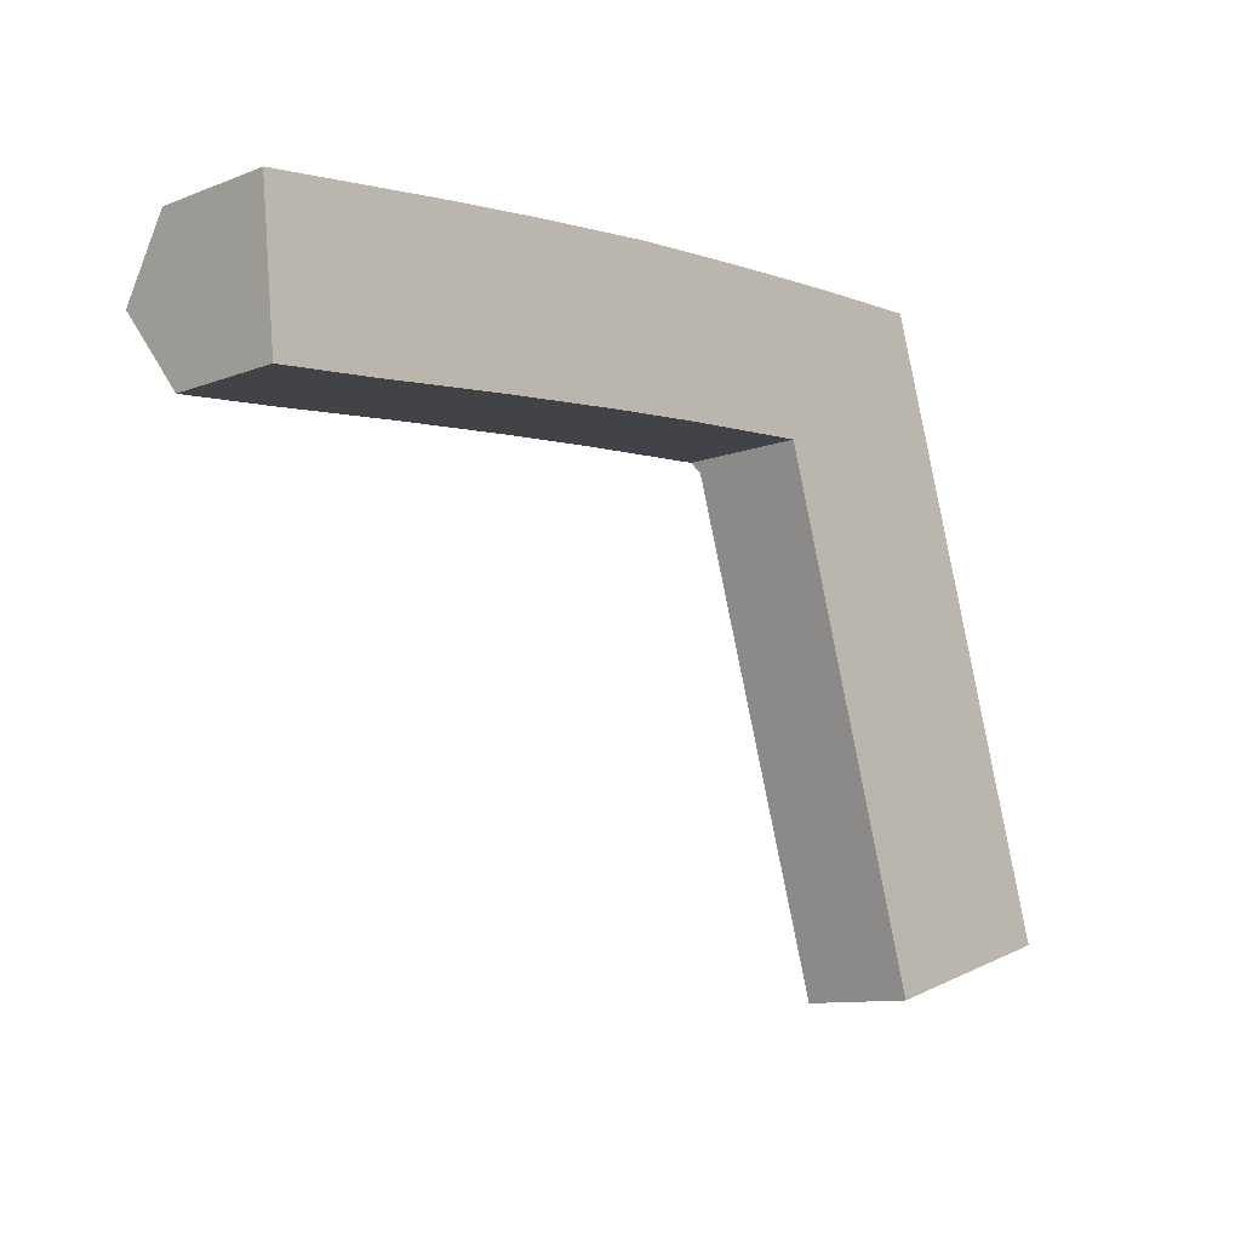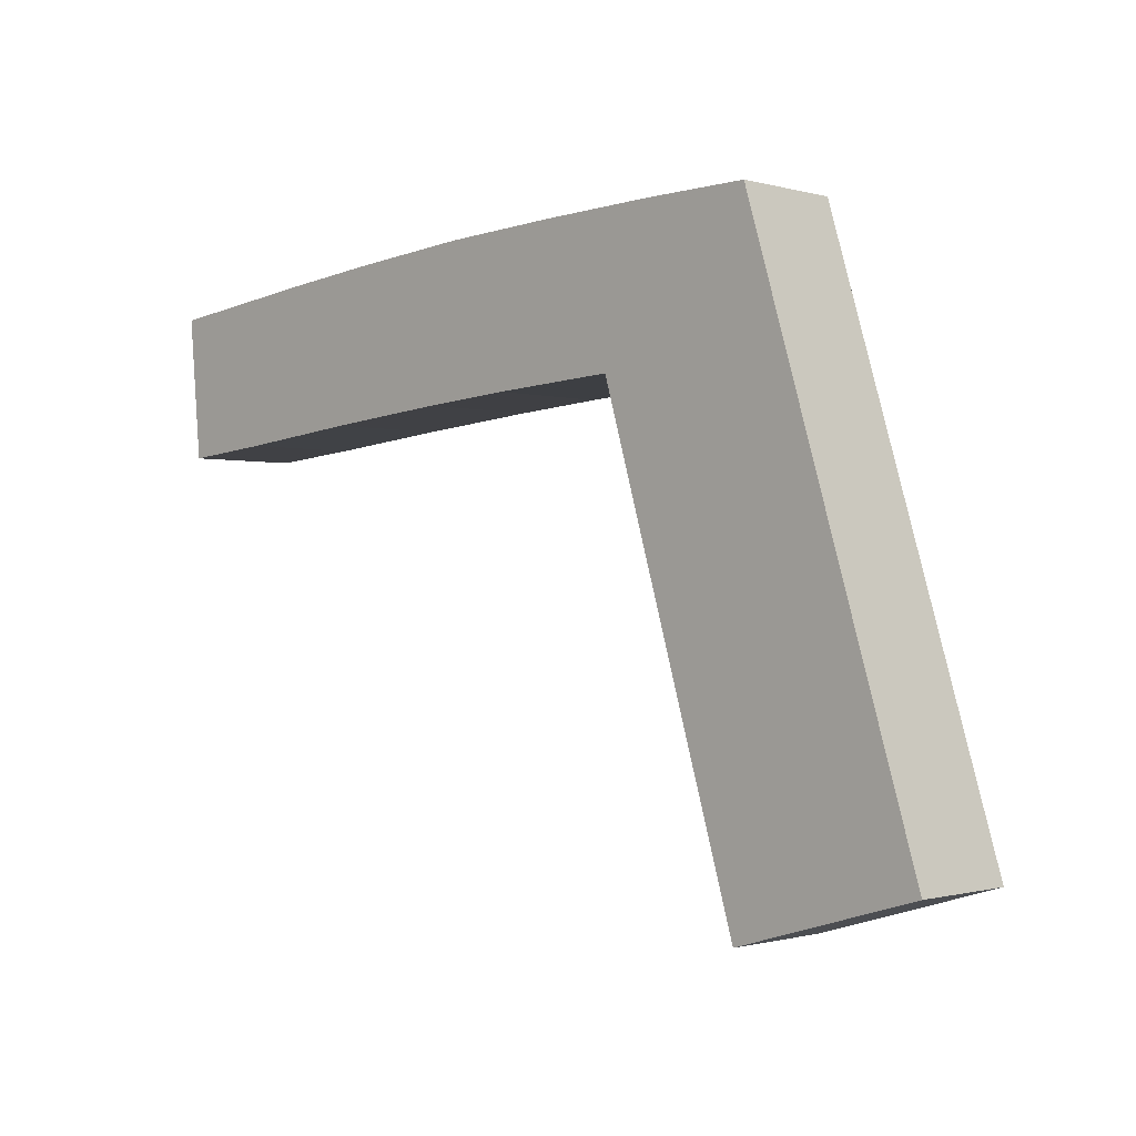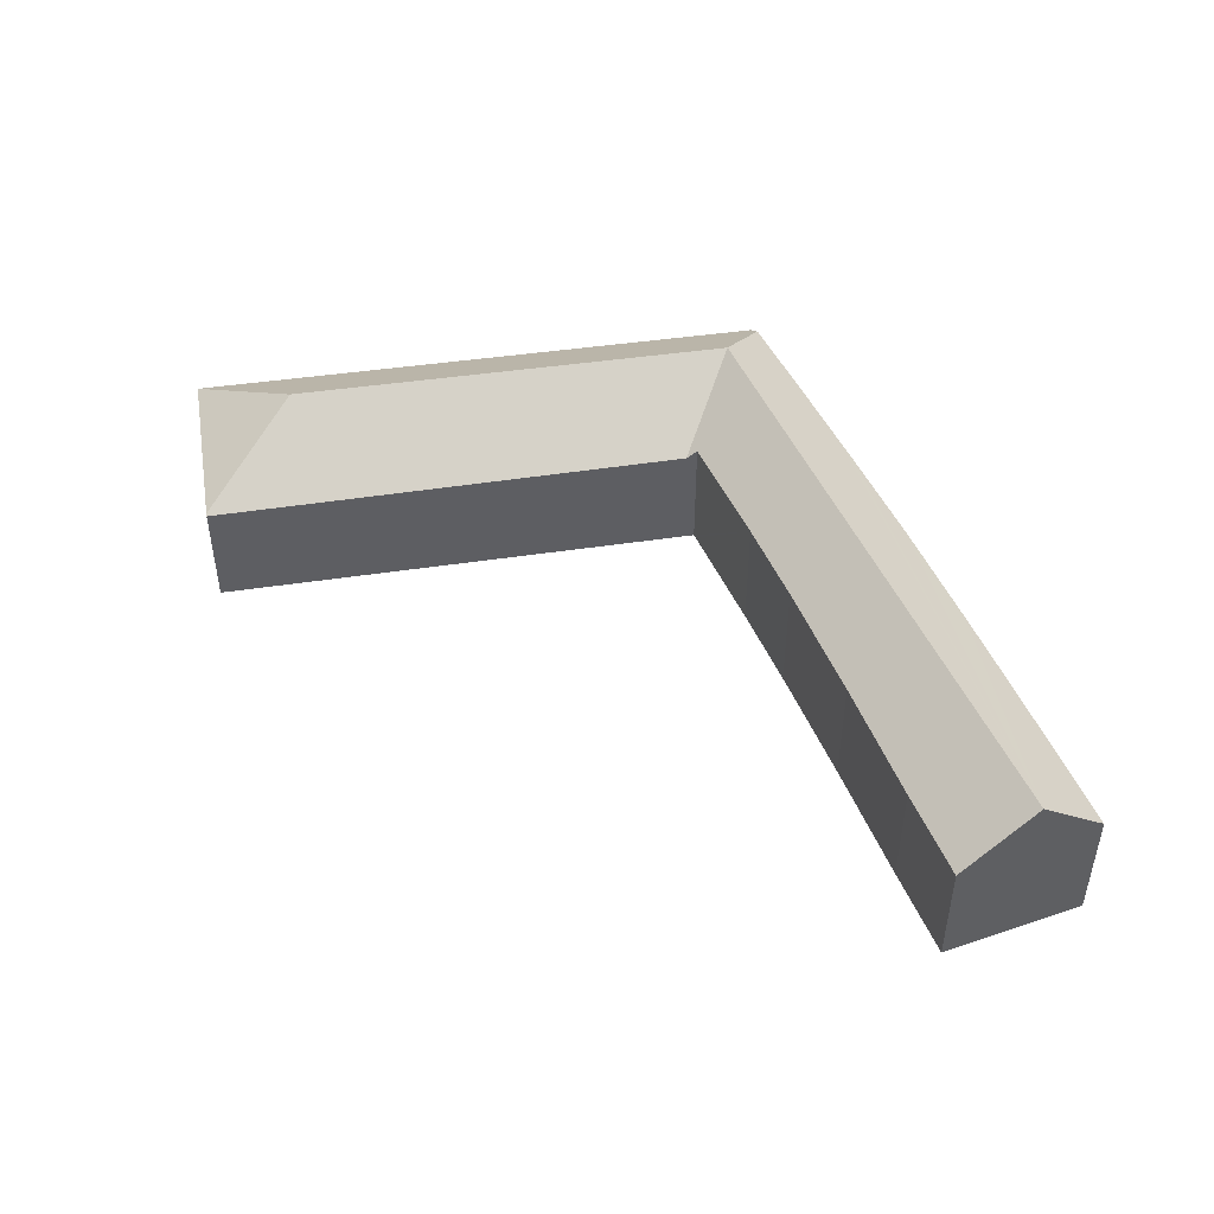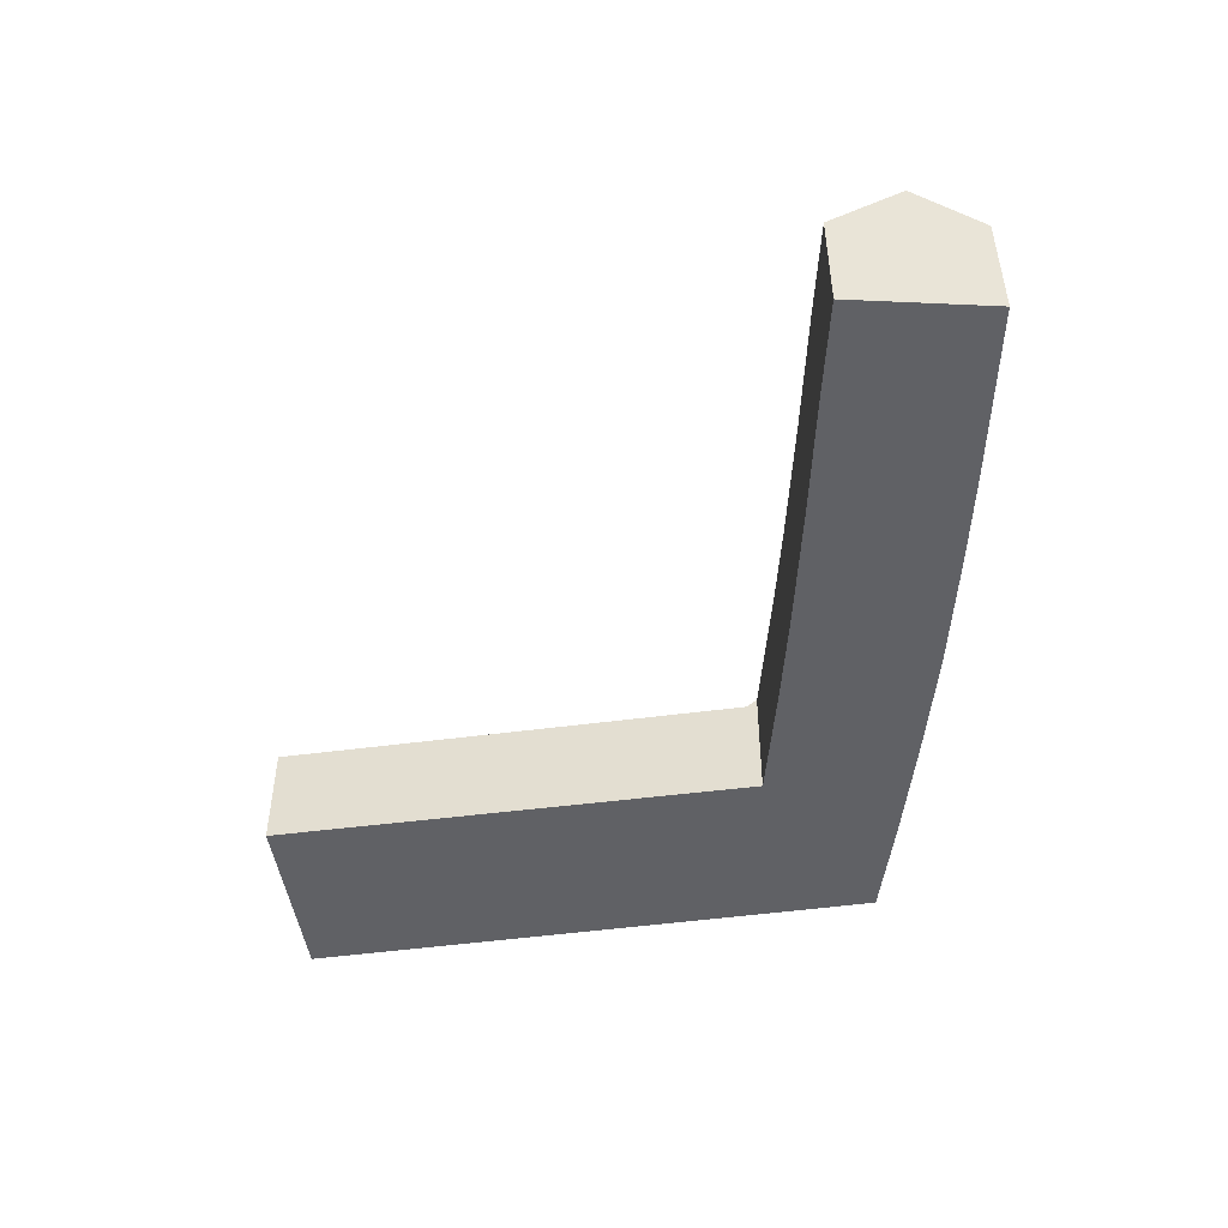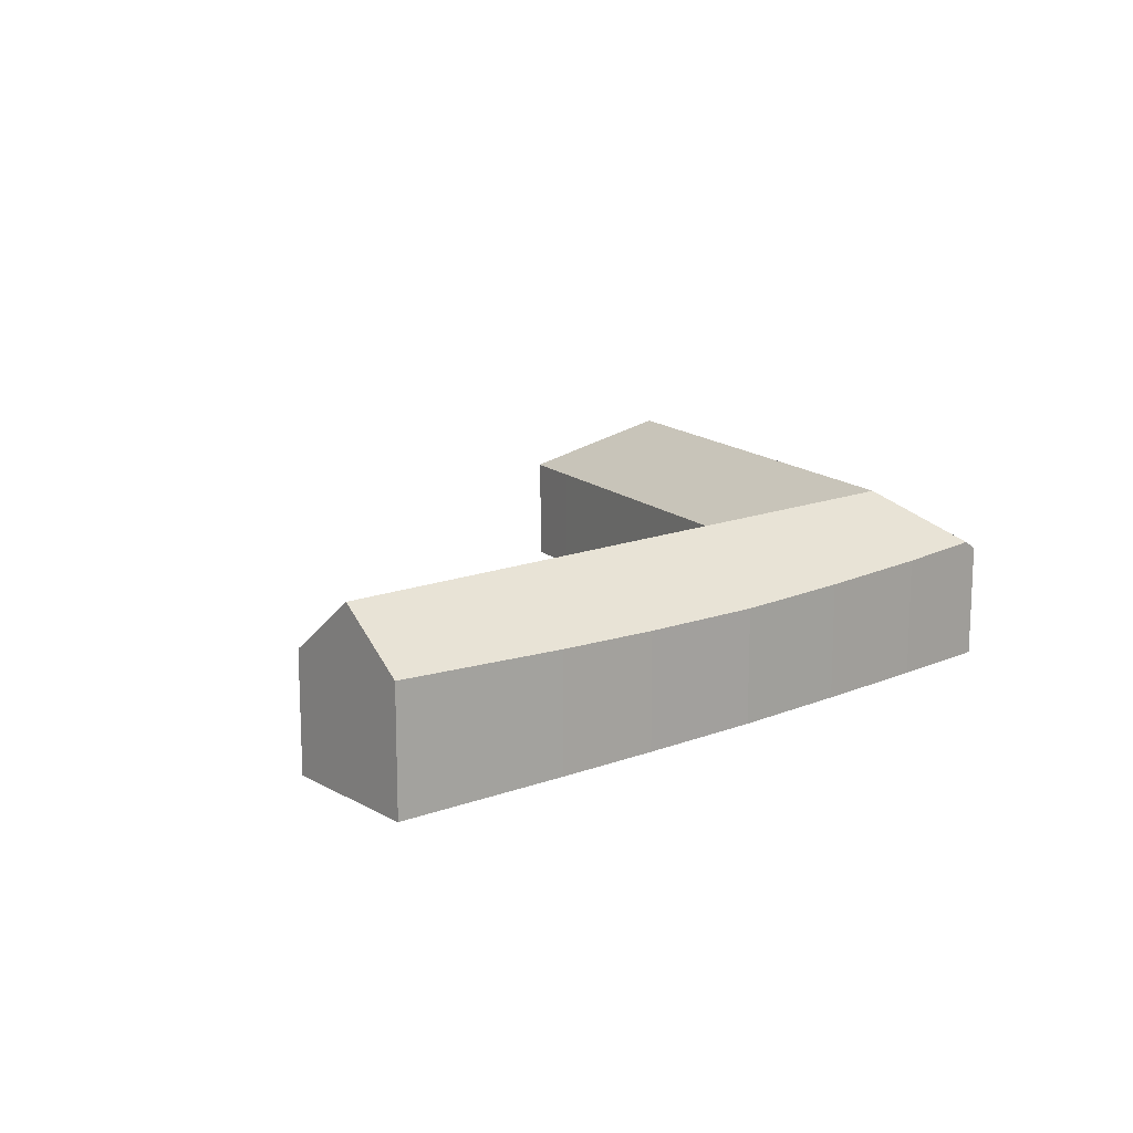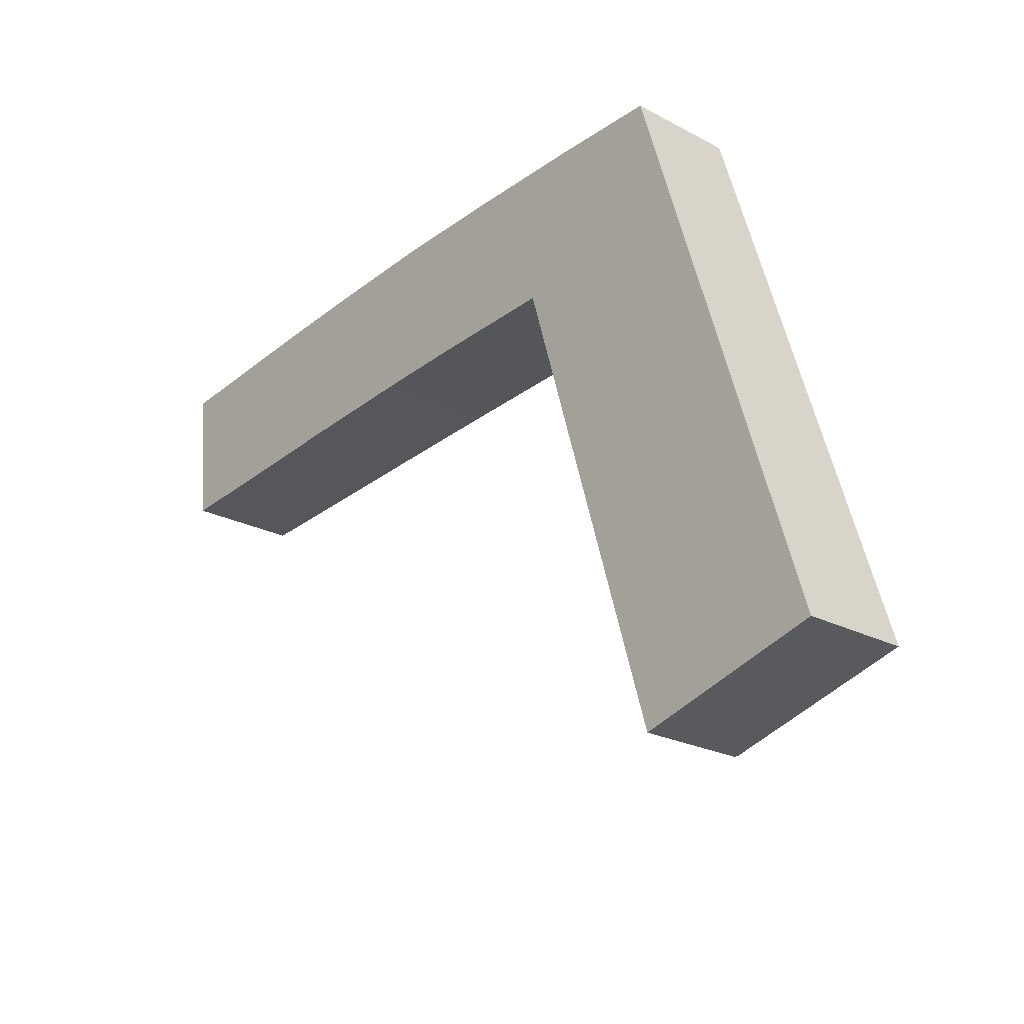
<metadata>
{"format":"obj","ext":"obj","renderer":"f3d","projection":"perspective","resolution":1024,"background":"white","views":[{"elev":-10.4,"azim":-45.8,"up":"+Z"},{"elev":-0.8,"azim":43.7,"up":"+Z"},{"elev":46.6,"azim":-116.3,"up":"+Y"},{"elev":-48.0,"azim":-98.2,"up":"+Y"},{"elev":14.4,"azim":-45.1,"up":"+Y"},{"elev":-22.9,"azim":48.0,"up":"+Z"}]}
</metadata>
<code>
v  28.84 7.296 -4.22
v  24.71 4.749 -4.399
v  27.8 7.296 -0.82
v  24.74 4.748 -4.522
v  29.77 4.664 -21.45
v  33.37 7.296 -19.08
v  30.58 4.651 -24.17
v  30.68 4.716 -24.14
v  24.57 5.096 -3.952
v  23.55 7.296 -1.133
v  24.41 5.097 -3.962
v  19.19 5.137 -4.295
v  0.266 7.296 -2.851
v  15.32 5.123 -4.599
v  9.936 5.042 -5.103
v  4.499 4.911 -5.676
v  0.564 4.855 -6.04
v  26.63 4.935 2.199
v  30.48 5.09 2.28
v  22.58 4.83 2.039
v  21.64 4.805 2.002
v  16.64 4.729 1.734
v  11.51 4.785 1.282
v  7.236 4.881 0.84
v  0 5.114 3.131e-16
v  31.09 4.716 2.293
v  32.99 4.716 -3.914
v  38.45 4.716 -21.83
v  30.58 1.48e-15 -24.17
v  29.77 1.313e-15 -21.45
v  24.74 2.769e-16 -4.522
v  24.71 2.694e-16 -4.399
v  24.57 2.42e-16 -3.952
v  0.564 3.698e-16 -6.04
v  0 0 0
v  0.266 1.746e-16 -2.851
v  24.41 2.426e-16 -3.962
v  19.19 2.63e-16 -4.295
v  15.32 2.816e-16 -4.599
v  9.936 3.125e-16 -5.103
v  4.499 3.476e-16 -5.676
v  38.45 1.337e-15 -21.83
v  30.68 1.478e-15 -24.14
v  7.236 -5.144e-17 0.84
v  11.51 -7.85e-17 1.282
v  16.64 -1.062e-16 1.734
v  21.64 -1.226e-16 2.002
v  22.58 -1.249e-16 2.039
v  26.63 -1.347e-16 2.199
v  31.09 -1.404e-16 2.293
v  30.48 -1.396e-16 2.28
v  32.99 2.397e-16 -3.914
g defaultobject
f 1 2 3
f 2 1 4
f 4 1 5
f 5 1 6
f 5 6 7
f 7 6 8
f 3 9 10
f 9 3 2
f 10 9 11
f 10 11 12
f 10 12 13
f 13 12 14
f 13 14 15
f 13 15 16
f 13 16 17
f 3 18 19
f 18 3 10
f 18 10 20
f 20 10 13
f 20 13 21
f 21 13 22
f 22 13 23
f 23 13 24
f 24 13 25
f 26 3 19
f 3 26 27
f 3 27 1
f 1 27 6
f 6 27 28
f 6 28 8
f 29 5 7
f 5 29 30
f 5 30 4
f 4 30 31
f 4 31 2
f 2 31 9
f 9 31 32
f 9 32 33
f 17 25 13
f 25 17 34
f 25 34 35
f 35 34 36
f 33 11 9
f 11 33 12
f 12 33 37
f 12 37 38
f 12 38 14
f 14 38 39
f 39 15 14
f 15 39 40
f 15 40 16
f 16 40 41
f 16 41 17
f 17 41 34
f 42 8 28
f 8 42 43
f 8 43 7
f 7 43 29
f 35 24 25
f 24 35 44
f 24 44 23
f 23 44 45
f 45 22 23
f 22 45 46
f 46 21 22
f 21 46 47
f 21 47 20
f 20 47 18
f 18 47 48
f 18 48 49
f 49 19 18
f 19 49 26
f 26 49 50
f 50 49 51
f 50 27 26
f 27 50 52
f 27 52 28
f 28 52 42
f 36 44 35
f 44 36 34
f 44 34 41
f 44 41 45
f 45 41 40
f 45 40 46
f 46 40 39
f 46 39 47
f 47 39 38
f 47 38 48
f 48 38 49
f 49 38 37
f 49 37 51
f 51 37 33
f 51 33 32
f 51 32 31
f 51 31 30
f 51 30 50
f 50 30 52
f 52 30 42
f 42 30 29
f 42 29 43

</code>
